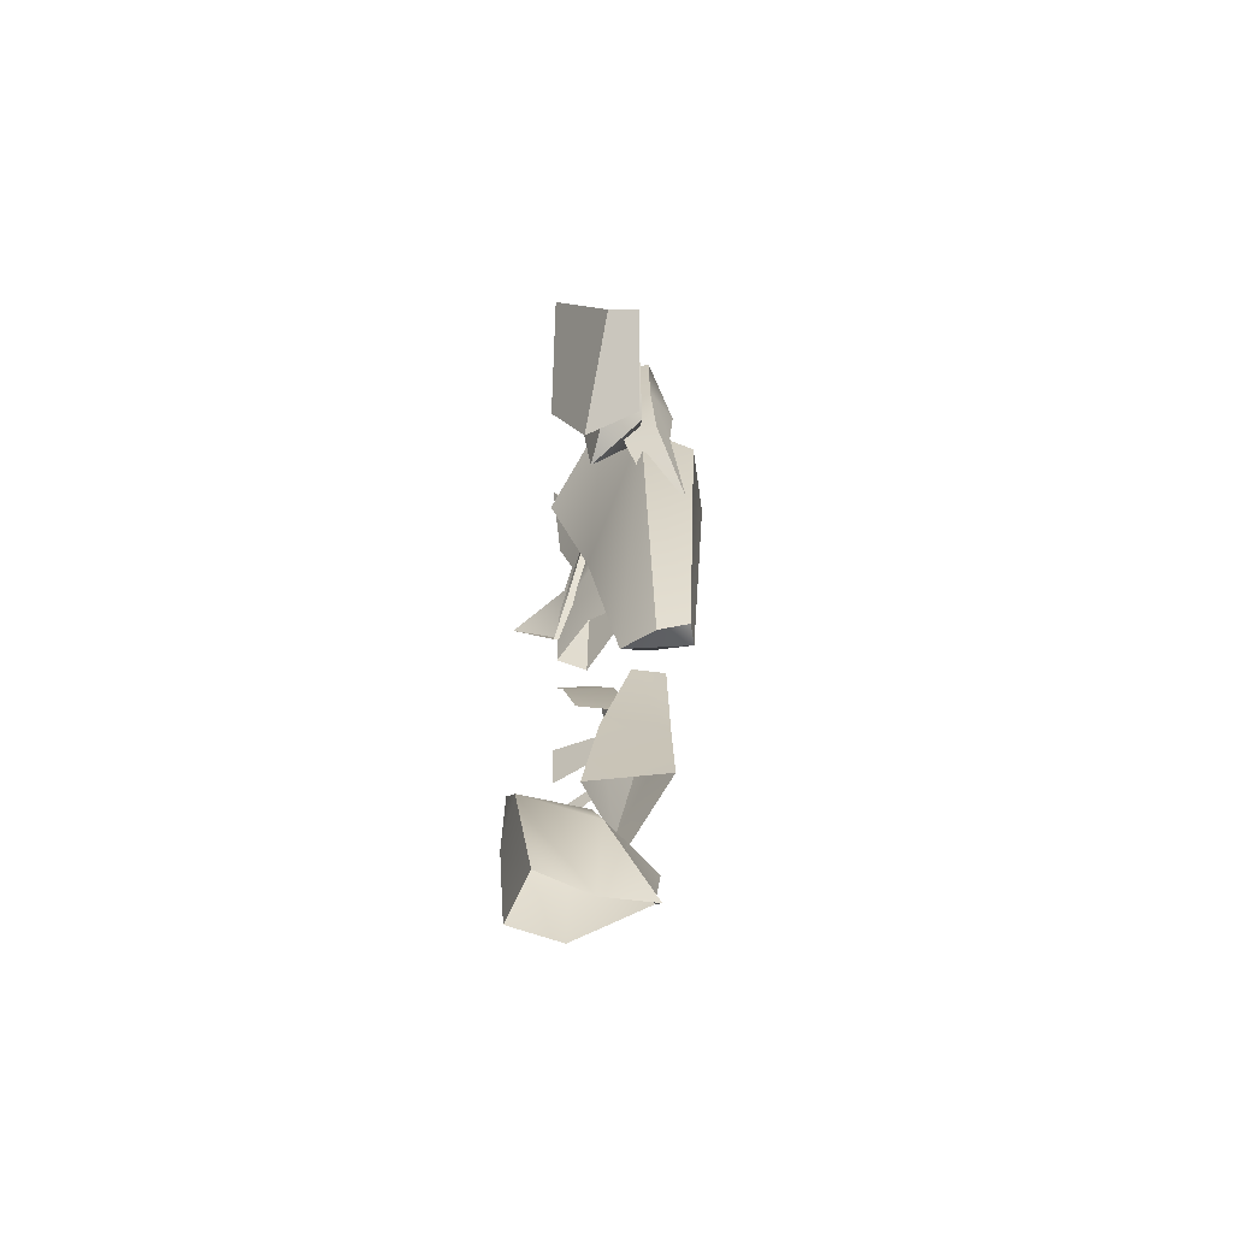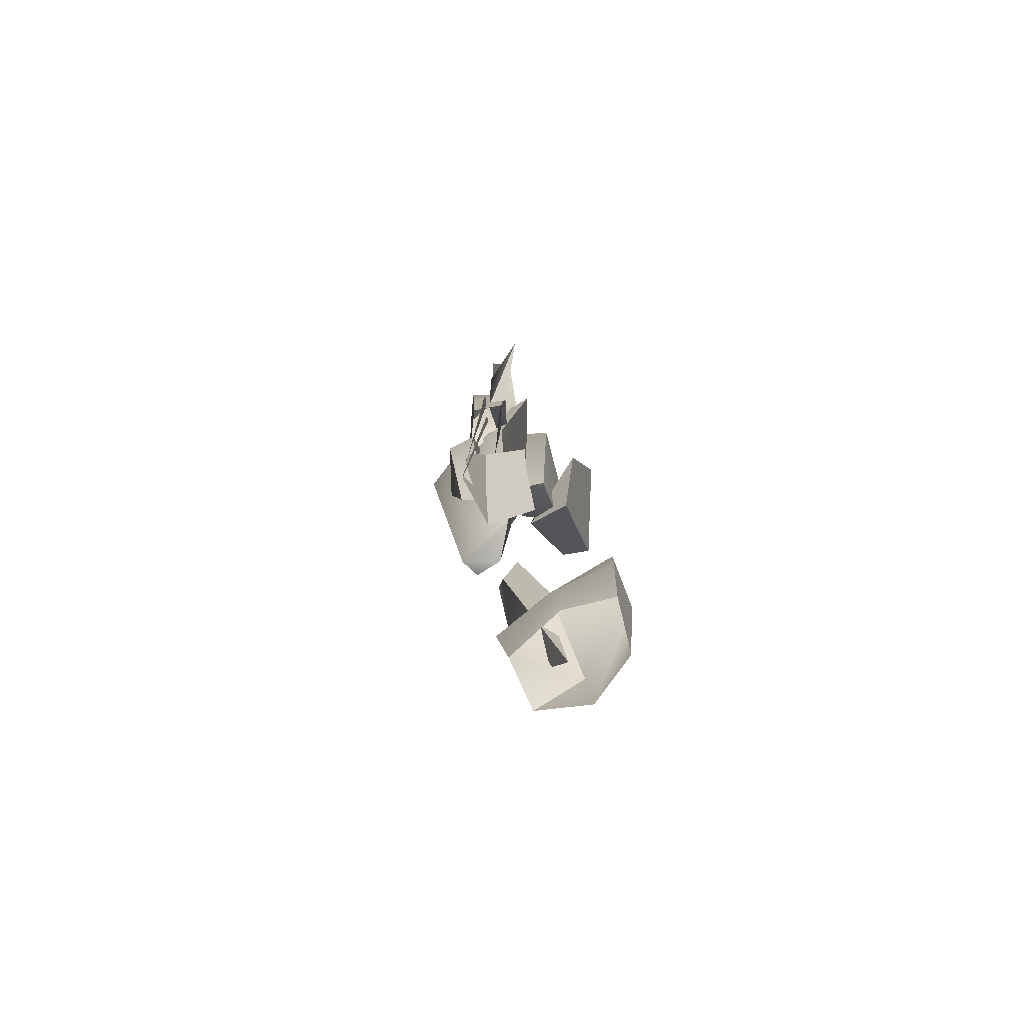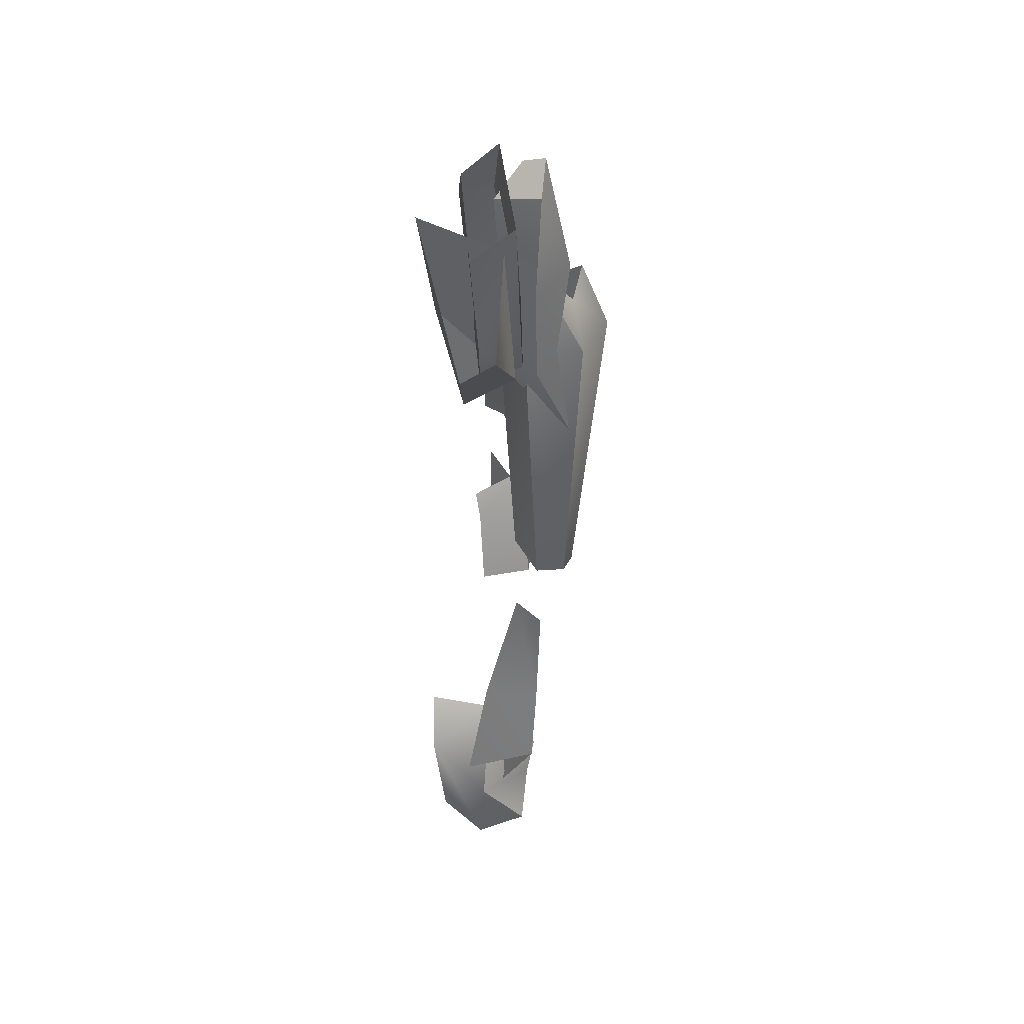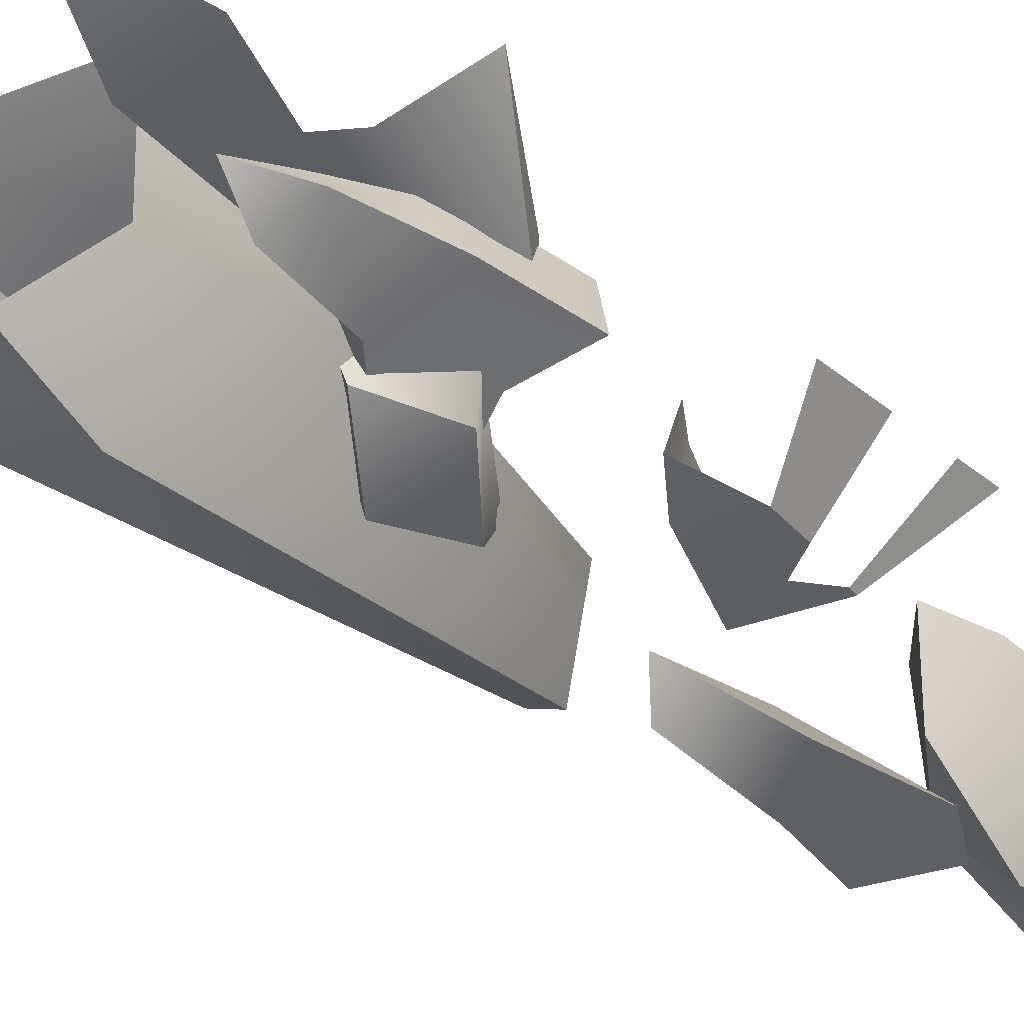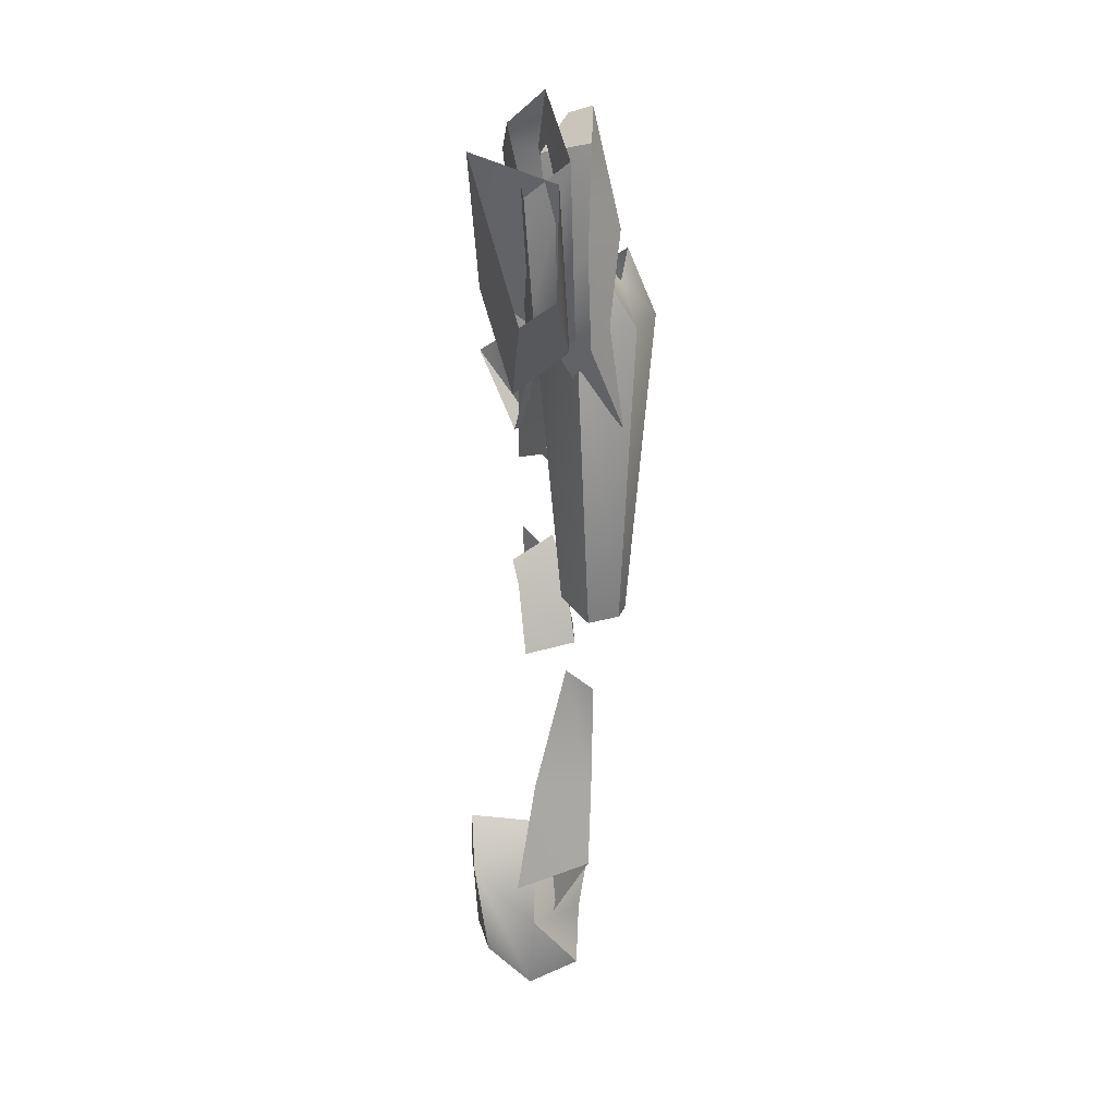
<metadata>
{"format":"obj","ext":"obj","renderer":"f3d","projection":"perspective","resolution":1024,"background":"white","views":[{"elev":-55.1,"azim":-100.1,"up":"+Z"},{"elev":-78.4,"azim":117.1,"up":"+Z"},{"elev":45.7,"azim":-84.8,"up":"+Z"},{"elev":-30.2,"azim":42.8,"up":"+Y"},{"elev":30.2,"azim":-90.4,"up":"+Z"}]}
</metadata>
<code>
g SeparateMesh_Monster_Durahan_Model_Monster_DurahanBoss_Weapon02_LOD2
v 0.0315 -0.09302 0.9423
v 0.0259 -0.1289 0.9548
v 0.05077 -0.1373 0.9515
v 0.05077 -0.1373 0.9515
v 0.0823 -0.09631 0.9754
v 0.07164 -0.06104 0.9549
v 0.1039 -0.1683 1.311
v 0.05077 -0.1373 0.9515
v 0.1447 -0.07654 1.219
v 0.1429 -0.03566 1.217
v 0.07164 -0.06104 0.9549
v 0.1441 -0.07886 1.336
v 0.1039 -0.1683 1.311
v 0.1429 -0.03566 1.217
v 0.1505 0.01002 1.342
v 0.1102 -0.1355 1.389
v 0.1039 -0.1683 1.311
v 0.07164 -0.06104 0.9549
v 0.1429 -0.03566 1.217
v 0.01483 -0.07713 1.323
v 0.07981 -0.1273 1.361
v 0.1102 -0.1355 1.389
v 0.1039 -0.1683 1.311
v 0.02955 -0.1434 1.326
v 0.06834 -0.07437 1.429
v 0.1039 -0.1683 1.311
v 0.05077 -0.1373 0.9515
v 0.0259 -0.1289 0.9548
v 0.02955 -0.1434 1.326
v 0.0315 -0.09302 0.9423
v 0.05077 -0.1373 0.9515
v 0.07164 -0.06104 0.9549
v 0.1695 -0.04201 1.311
v 0.199 -0.05292 1.271
v 0.1652 -0.0742 1.282
v 0.1546 -0.02962 1.27
v 0.1652 -0.0742 1.282
v 0.1282 -0.04611 1.214
v 0.2012 -0.04597 1.087
v 0.16 -0.07286 1.115
v 0.2031 -0.04769 1.18
v 0.1103 -0.1043 1.1
v 0.111 -0.1049 1.149
v 0.111 -0.1049 1.149
v 0.2031 -0.04769 1.18
v 0.1517 -0.08056 1.2
v 0.1282 -0.04611 1.214
v 0.1517 -0.08056 1.2
v 0.111 -0.1049 1.149
v 0.1282 -0.04611 1.214
v 0.1916 -0.01062 1.178
v 0.1546 -0.02962 1.27
v 0.1916 -0.01062 1.178
v 0.2031 -0.04769 1.18
v 0.199 -0.05292 1.271
v 0.1652 -0.0742 1.282
v 0.1546 -0.02962 1.27
v 0.1695 -0.04201 1.311
v 0.1546 -0.02962 1.27
v 0.1916 -0.01062 1.178
v 0.1695 -0.04201 1.311
v 0.1916 -0.01062 1.178
v 0.199 -0.05292 1.271
v 0.1695 -0.04201 1.311
v 0.1282 -0.04611 1.214
v 0.1652 -0.0742 1.282
v 0.1517 -0.08056 1.2
v 0.1282 -0.04611 1.214
v 0.111 -0.1049 1.149
v 0.08713 -0.07955 1.147
v 0.0912 -0.08418 1.083
v 0.1483 -0.03848 1.11
v 0.08713 -0.07955 1.147
v 0.1916 -0.01062 1.178
v 0.191 -0.009807 1.084
v 0.1916 -0.01062 1.178
v 0.08713 -0.07955 1.147
v 0.1282 -0.04611 1.214
v 0.09167 -0.09087 1.15
v 0.09432 -0.08593 1.045
v 0.1636 -0.06828 1.133
v 0.1037 -0.1145 1.068
v 0.1033 -0.133 1.147
v 0.1637 -0.1039 1.137
v 0.1636 -0.06828 1.133
v 0.1327 -0.07291 1.202
v 0.09167 -0.09087 1.15
v 0.1033 -0.133 1.147
v 0.1356 -0.09385 1.193
v 0.1637 -0.1039 1.137
v 0.02449 -0.13 1.207
v -0.001255 -0.09249 1.313
v 0.02338 -0.1135 1.332
v 0.0516 -0.03821 1.518
v 0.01247 -0.08888 1.417
v 0.02705 -0.05213 1.369
v 0.02705 -0.05213 1.369
v 0.04337 -0.06165 1.334
v 0.07114 -0.06462 1.426
v 0.02705 -0.05213 1.369
v -0.001255 -0.09249 1.313
v 0.01959 -0.059 1.295
v 0.02705 -0.05213 1.369
v 0.01247 -0.08888 1.417
v -0.001255 -0.09249 1.313
v 0.05177 -0.1249 1.432
v 0.01247 -0.08888 1.417
v 0.03545 -0.09238 1.533
v 0.05177 -0.1249 1.432
v 0.03545 -0.09238 1.533
v 0.06858 -0.09409 1.564
v 0.03545 -0.09238 1.533
v 0.01247 -0.08888 1.417
v 0.0516 -0.03821 1.518
v -0.0007513 -0.07541 1.324
v -0.03906 -0.02942 1.379
v -0.01932 -0.06936 1.532
v 0.04056 -0.07264 1.334
v -0.01932 -0.06936 1.532
v 0.08157 -0.03598 1.514
v -0.0007513 -0.07541 1.324
v -0.01932 -0.06936 1.532
v 0.04056 -0.07264 1.334
v 0.03917 -0.02118 1.27
v -0.0007513 -0.07541 1.324
v 0.04056 -0.07264 1.334
v -0.01932 -0.06936 1.532
v -0.03906 -0.02942 1.379
v -0.03854 -0.02099 1.5
v 0.08157 -0.03598 1.514
v -0.01932 -0.06936 1.532
v 0.06487 -0.04371 1.582
v 0.06588 0.001995 1.518
v -0.03906 -0.02942 1.379
v -0.02615 -0.02944 1.311
v 0.06588 0.001995 1.518
v -0.02615 -0.02944 1.311
v 0.03917 -0.02118 1.27
v 0.001967 -0.03448 0.5849
v -0.001705 -0.02836 0.725
v -0.03622 -0.005478 0.5911
v -0.0006815 -0.02793 0.4853
v 0.0171 -0.04598 0.5825
v 0.0171 -0.04598 0.5825
v -0.001705 -0.02836 0.725
v 0.04905 -0.07892 0.7569
v 0.0171 -0.04598 0.5825
v -0.0006815 -0.02793 0.4853
v -0.03222 -0.09403 0.6277
v -0.001705 -0.02836 0.725
v -0.003719 -0.09744 0.7205
v -0.03222 -0.09403 0.6277
v 0.04905 -0.07892 0.7569
v 0.03582 -0.06653 0.8717
v -0.001705 -0.02836 0.725
v 0.02148 -0.09961 0.8539
v 0.03582 -0.06653 0.8717
v 0.04905 -0.07892 0.7569
v 0.02148 -0.09961 0.8539
v -0.003719 -0.09744 0.7205
v 0.03582 -0.06653 0.8717
v 0.03582 -0.06653 0.8717
v -0.003719 -0.09744 0.7205
v -0.001705 -0.02836 0.725
v -0.03222 -0.09403 0.6277
v -0.03622 -0.005478 0.5911
v -0.001705 -0.02836 0.725
v -0.04011 -0.02605 0.5384
v 0.02492 -0.08354 0.5105
v -0.02336 -0.08023 0.4593
v 0.04018 0.05283 0.6486
v -0.006577 0.04952 0.5976
v 0.04846 0.05435 0.5808
v 0.05421 -0.01043 0.5659
v 0.03775 -0.09215 0.5648
v 0.03604 -0.02799 0.642
v 0.02492 -0.08354 0.5105
v 0.03775 -0.09215 0.5648
v 0.05384 -0.009384 0.4768
v 0.04044 0.04822 0.476
v 0.04846 0.05435 0.5808
v 0.03604 -0.02799 0.642
v 0.04018 0.05283 0.6486
v -0.006577 0.04952 0.5976
v 0.04018 0.05283 0.6486
v 0.03604 -0.02799 0.642
v -0.006577 0.04952 0.5976
v 0.03604 -0.02799 0.642
v -0.04011 -0.02605 0.5384
v -0.02336 -0.08023 0.4593
v -0.03917 -0.01991 0.4394
v -0.04011 -0.02605 0.5384
v -0.02211 0.03331 0.4813
v -0.006577 0.04952 0.5976
v -0.04011 -0.02605 0.5384
v 0.02492 -0.08354 0.5105
v -0.04011 -0.02605 0.5384
v 0.03775 -0.09215 0.5648
v -0.01516 -0.06875 1.317
v 0.0359 0.02864 1.37
v -0.003562 -0.006535 1.262
v -0.09969 -0.05482 1.41
v -0.03111 -0.05758 1.511
v -0.01516 -0.06875 1.317
v 0.2099 -0.0177 1.254
v 0.2442 0.03738 1.204
v 0.1917 -0.02936 1.128
v 0.1917 -0.02936 1.128
v 0.1908 -0.02407 1.279
v 0.1656 -0.03686 1.193
v 0.1557 -0.03482 1.362
v 0.1428 -0.0434 1.25
v 0.1656 -0.03686 1.193
v 0.1428 -0.0434 1.25
v 0.1557 -0.03482 1.362
v 0.2183 -0.0121 1.354
v 0.1937 0.002726 1.449
v 0.2442 0.03738 1.204
v 0.1903 -0.004866 1.123
v 0.1917 -0.02936 1.128
v 0.1557 -0.03482 1.362
v 0.1491 -0.009605 1.358
v 0.1937 0.002726 1.449
v 0.1428 -0.0434 1.25
v 0.1557 -0.03482 1.362
v 0.1405 -0.02996 1.255
v 0.1473 -0.02538 1.232
v 0.1428 -0.0434 1.25
v 0.167 -0.0165 1.181
v 0.1428 -0.0434 1.25
v 0.1656 -0.03686 1.193
v 0.1903 -0.004866 1.123
v 0.1917 -0.02936 1.128
v 0.1428 -0.07336 0.8886
v 0.09223 -0.07783 0.8762
v 0.1274 -0.06486 0.9602
v 0.1274 -0.06486 0.9602
v 0.1736 -0.06438 0.9382
v 0.162 -0.0769 0.8582
v 0.09223 -0.07783 0.8762
v 0.1635 -0.07571 0.8657
v 0.162 -0.0769 0.8582
v 0.1709 -0.06951 0.9047
v 0.1736 -0.06438 0.9382
v 0.1542 -0.05086 0.9949
v 0.1736 -0.06438 0.9382
v 0.1274 -0.06486 0.9602
v 0.07164 -0.06104 0.9549
v 0.01483 -0.07713 1.323
v 0.0315 -0.09302 0.9423
v 0.03775 -0.09215 0.5648
v -0.04011 -0.02605 0.5384
v 0.03604 -0.02799 0.642
v 0.02148 -0.09961 0.8539
v 0.04905 -0.07892 0.7569
v -0.003719 -0.09744 0.7205
v 0.0553 -0.03979 1.419
v 0.01483 -0.07713 1.323
v 0.1429 -0.03566 1.217
v 0.1505 0.01002 1.342
v 0.0553 -0.03979 1.419
v 0.06834 -0.07437 1.429
v 0.02955 -0.1434 1.326
v 0.01483 -0.07713 1.323
v 0.01483 -0.07713 1.323
v 0.02955 -0.1434 1.326
v 0.0259 -0.1289 0.9548
v 0.0315 -0.09302 0.9423
v 0.2012 -0.04597 1.087
v 0.2031 -0.04769 1.18
v 0.1916 -0.01062 1.178
v 0.191 -0.009807 1.084
v 0.1517 -0.08056 1.2
v 0.1652 -0.0742 1.282
v 0.199 -0.05292 1.271
v 0.2031 -0.04769 1.18
v 0.08713 -0.07955 1.147
v 0.111 -0.1049 1.149
v 0.1103 -0.1043 1.1
v 0.0912 -0.08418 1.083
v 0.1037 -0.1145 1.068
v 0.1637 -0.1039 1.137
v 0.1636 -0.06828 1.133
v 0.09432 -0.08593 1.045
v 0.1356 -0.09385 1.193
v 0.1033 -0.133 1.147
v 0.09167 -0.09087 1.15
v 0.1327 -0.07291 1.202
v 0.1637 -0.1039 1.137
v 0.1356 -0.09385 1.193
v 0.1327 -0.07291 1.202
v 0.1636 -0.06828 1.133
v 0.1033 -0.133 1.147
v 0.1037 -0.1145 1.068
v 0.09432 -0.08593 1.045
v 0.09167 -0.09087 1.15
v 0.04563 -0.1053 1.204
v 0.04337 -0.06165 1.334
v 0.02705 -0.05213 1.369
v 0.01959 -0.059 1.295
v 0.02449 -0.13 1.207
v 0.04563 -0.1053 1.204
v 0.01959 -0.059 1.295
v -0.001255 -0.09249 1.313
v 0.02338 -0.1135 1.332
v 0.04337 -0.06165 1.334
v 0.04563 -0.1053 1.204
v 0.02449 -0.13 1.207
v 0.06858 -0.09409 1.564
v 0.03545 -0.09238 1.533
v 0.0516 -0.03821 1.518
v 0.07656 -0.06805 1.553
v 0.01247 -0.08888 1.417
v 0.05177 -0.1249 1.432
v 0.02338 -0.1135 1.332
v -0.001255 -0.09249 1.313
v 0.05177 -0.1249 1.432
v 0.07114 -0.06462 1.426
v 0.04337 -0.06165 1.334
v 0.02338 -0.1135 1.332
v 0.07114 -0.06462 1.426
v 0.07656 -0.06805 1.553
v 0.0516 -0.03821 1.518
v 0.02705 -0.05213 1.369
v 0.07656 -0.06805 1.553
v 0.07114 -0.06462 1.426
v 0.05177 -0.1249 1.432
v 0.06858 -0.09409 1.564
v -0.03906 -0.02942 1.379
v -0.0007513 -0.07541 1.324
v -0.02615 -0.02944 1.311
v 0.03917 -0.02118 1.27
v 0.04056 -0.07264 1.334
v 0.08157 -0.03598 1.514
v 0.06588 0.001995 1.518
v 0.03917 -0.02118 1.27
v 0.06588 0.001995 1.518
v 0.08157 -0.03598 1.514
v 0.06487 -0.04371 1.582
v 0.04917 -0.003038 1.551
v -0.03854 -0.02099 1.5
v -0.03906 -0.02942 1.379
v 0.06588 0.001995 1.518
v 0.04917 -0.003038 1.551
v -0.003719 -0.09744 0.7205
v 0.04905 -0.07892 0.7569
v 0.0171 -0.04598 0.5825
v -0.03222 -0.09403 0.6277
v -0.02211 0.03331 0.4813
v 0.04044 0.04822 0.476
v 0.04846 0.05435 0.5808
v -0.006577 0.04952 0.5976
v 0.0359 0.02864 1.37
v -0.02492 0.03718 1.545
v -0.106 -0.01574 1.385
v -0.003562 -0.006535 1.262
v -0.003562 -0.006535 1.262
v -0.106 -0.01574 1.385
v -0.09969 -0.05482 1.41
v -0.01516 -0.06875 1.317
v -0.02492 0.03718 1.545
v 0.0359 0.02864 1.37
v -0.01516 -0.06875 1.317
v -0.03111 -0.05758 1.511
v 0.1542 -0.05086 0.9949
v 0.1274 -0.06486 0.9602
v 0.1236 -0.008863 0.9396
v 0.1425 -0.001418 0.9661
v 0.09223 -0.07783 0.8762
v 0.08587 -0.017 0.8633
v 0.1274 -0.06486 0.9602
v 0.2228 -0.01393 0.9014
v 0.1709 -0.06951 0.9047
v 0.1736 -0.06438 0.9382
v 0.2275 -0.01407 0.9651
v 0.162 -0.0769 0.8582
v 0.1635 -0.07571 0.8657
v 0.2187 -0.0138 0.8445
v 0.2159 -0.01372 0.8063
g SeparateMesh_Monster_Durahan_Model_Monster_DurahanBoss_Weapon02_LOD2_0
f 3 2 1
f 6 5 4
f 8 5 7
f 5 9 7
f 9 5 10
f 5 11 10
f 13 9 12
f 9 14 12
f 14 15 12
f 17 12 16
f 20 19 18
f 23 22 21
f 25 24 21
f 26 21 24
f 28 27 26
f 29 28 26
f 32 31 30
f 35 34 33
f 38 37 36
f 41 40 39
f 43 42 40
f 40 45 44
f 45 46 44
f 49 48 47
f 52 51 50
f 55 54 53
f 58 57 56
f 61 60 59
f 64 63 62
f 67 66 65
f 70 69 68
f 73 72 71
f 75 72 74
f 72 77 76
f 77 78 76
f 81 80 79
f 84 83 82
f 87 86 85
f 90 89 88
f 93 92 91
f 96 95 94
f 99 98 97
f 102 101 100
f 105 104 103
f 108 107 106
f 111 110 109
f 114 113 112
f 117 116 115
f 120 119 118
f 123 122 121
f 126 125 124
f 129 128 127
f 132 131 130
f 135 134 133
f 138 137 136
f 141 140 139
f 143 142 139
f 139 145 144
f 145 146 144
f 149 148 147
f 152 151 150
f 155 154 153
f 158 157 156
f 161 160 159
f 164 163 162
f 167 166 165
f 170 169 168
f 173 172 171
f 176 175 174
f 178 177 174
f 177 179 174
f 179 180 174
f 180 181 174
f 174 181 182
f 181 183 182
f 186 185 184
f 189 188 187
f 192 191 190
f 194 193 191
f 195 194 191
f 198 197 196
f 201 200 199
f 204 203 202
f 207 206 205
f 205 209 208
f 209 210 208
f 212 209 211
f 214 213 209
f 209 216 215
f 217 215 216
f 220 219 218
f 223 222 221
f 225 222 224
f 222 226 224
f 228 226 227
f 230 227 229
f 231 230 229
f 229 232 231
f 232 233 231
f 236 235 234
f 238 237 234
f 234 240 239
f 242 241 234
f 244 234 243
f 247 246 245
f 250 249 248
f 253 252 251
f 256 255 254
f 259 258 257
f 260 259 257
f 263 262 261
f 264 263 261
f 267 266 265
f 268 267 265
f 271 270 269
f 272 271 269
f 275 274 273
f 276 275 273
f 279 278 277
f 280 279 277
f 283 282 281
f 284 283 281
f 287 286 285
f 288 287 285
f 291 290 289
f 292 291 289
f 295 294 293
f 296 295 293
f 299 298 297
f 300 299 297
f 303 302 301
f 304 303 301
f 307 306 305
f 308 307 305
f 311 310 309
f 312 311 309
f 315 314 313
f 316 315 313
f 319 318 317
f 320 319 317
f 323 322 321
f 324 323 321
f 327 326 325
f 328 327 325
f 331 330 329
f 332 330 331
f 335 334 333
f 336 335 333
f 339 338 337
f 340 339 337
f 343 342 341
f 344 343 341
f 347 346 345
f 348 347 345
f 351 350 349
f 352 351 349
f 355 354 353
f 356 355 353
f 359 358 357
f 360 359 357
f 363 362 361
f 364 363 361
f 367 366 365
f 368 367 365
f 367 370 369
f 371 367 369
f 374 373 372
f 375 374 372
f 378 377 376
f 379 378 376

</code>
